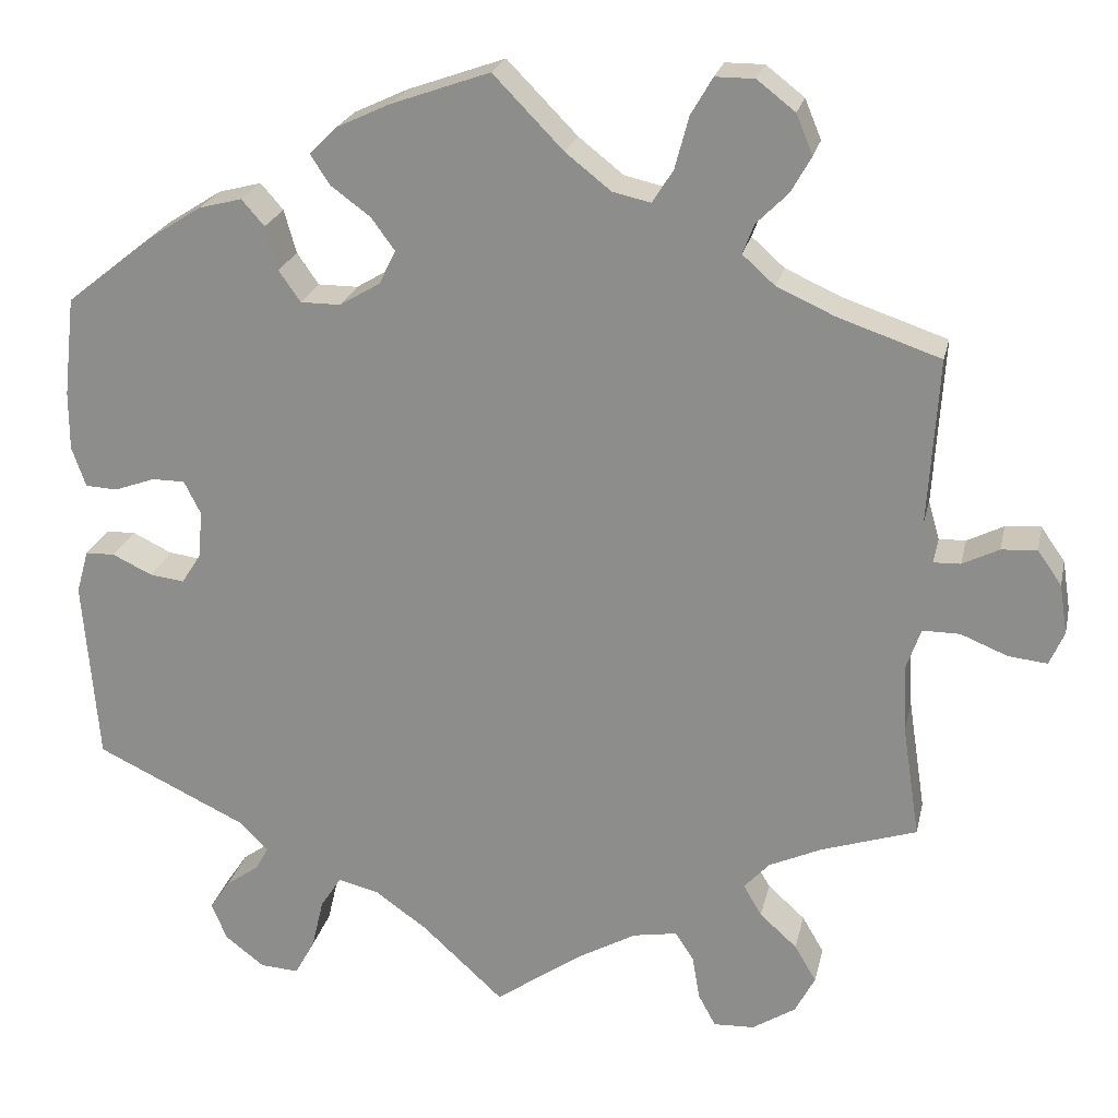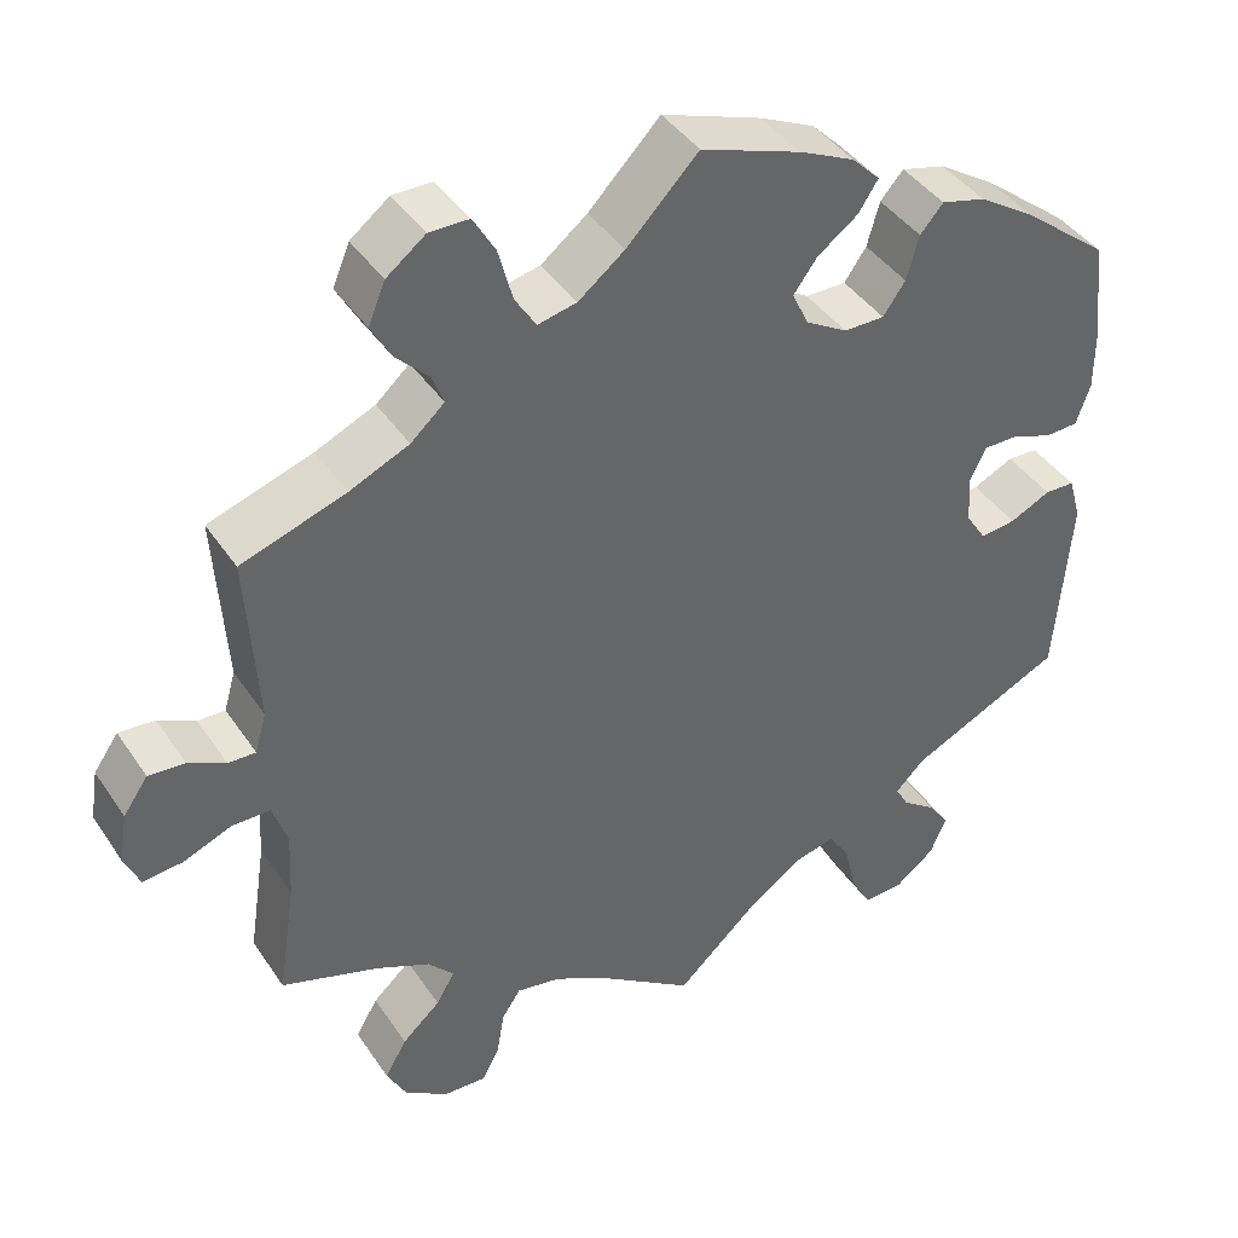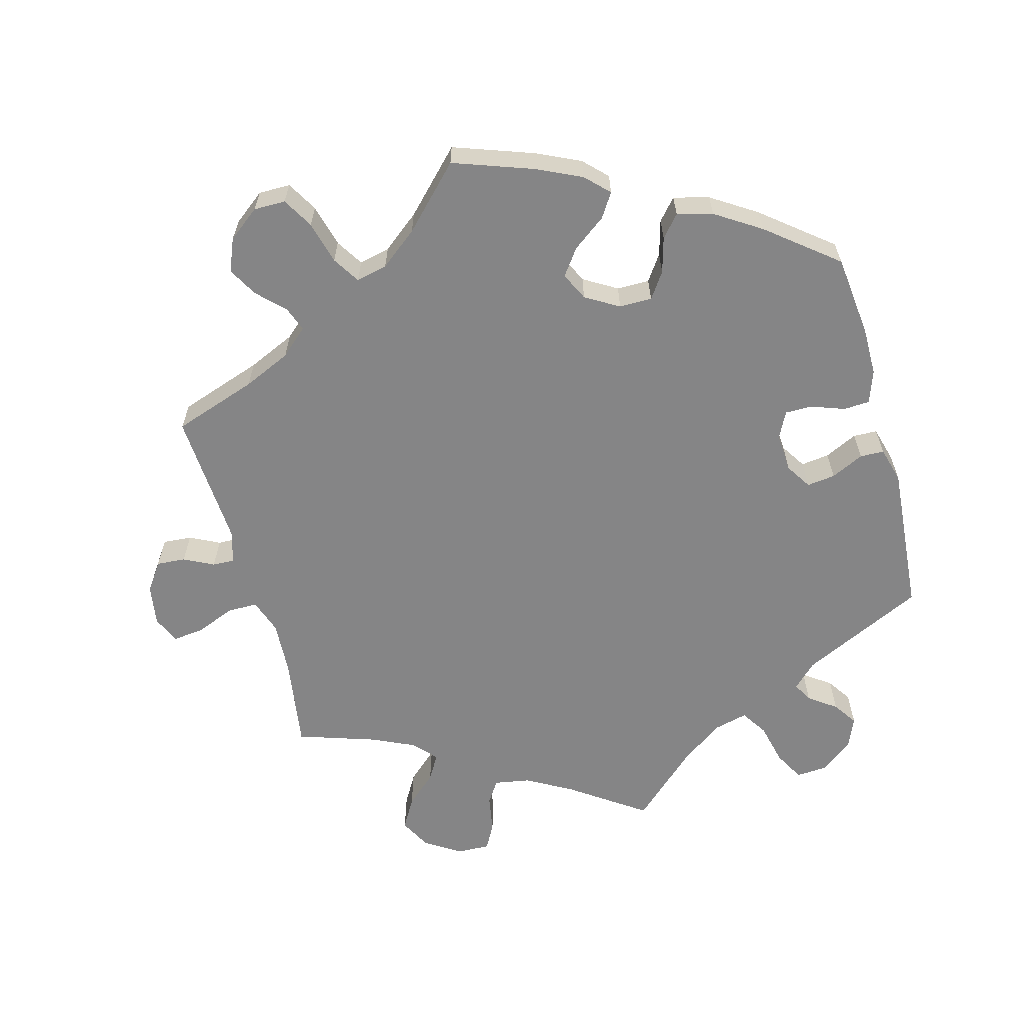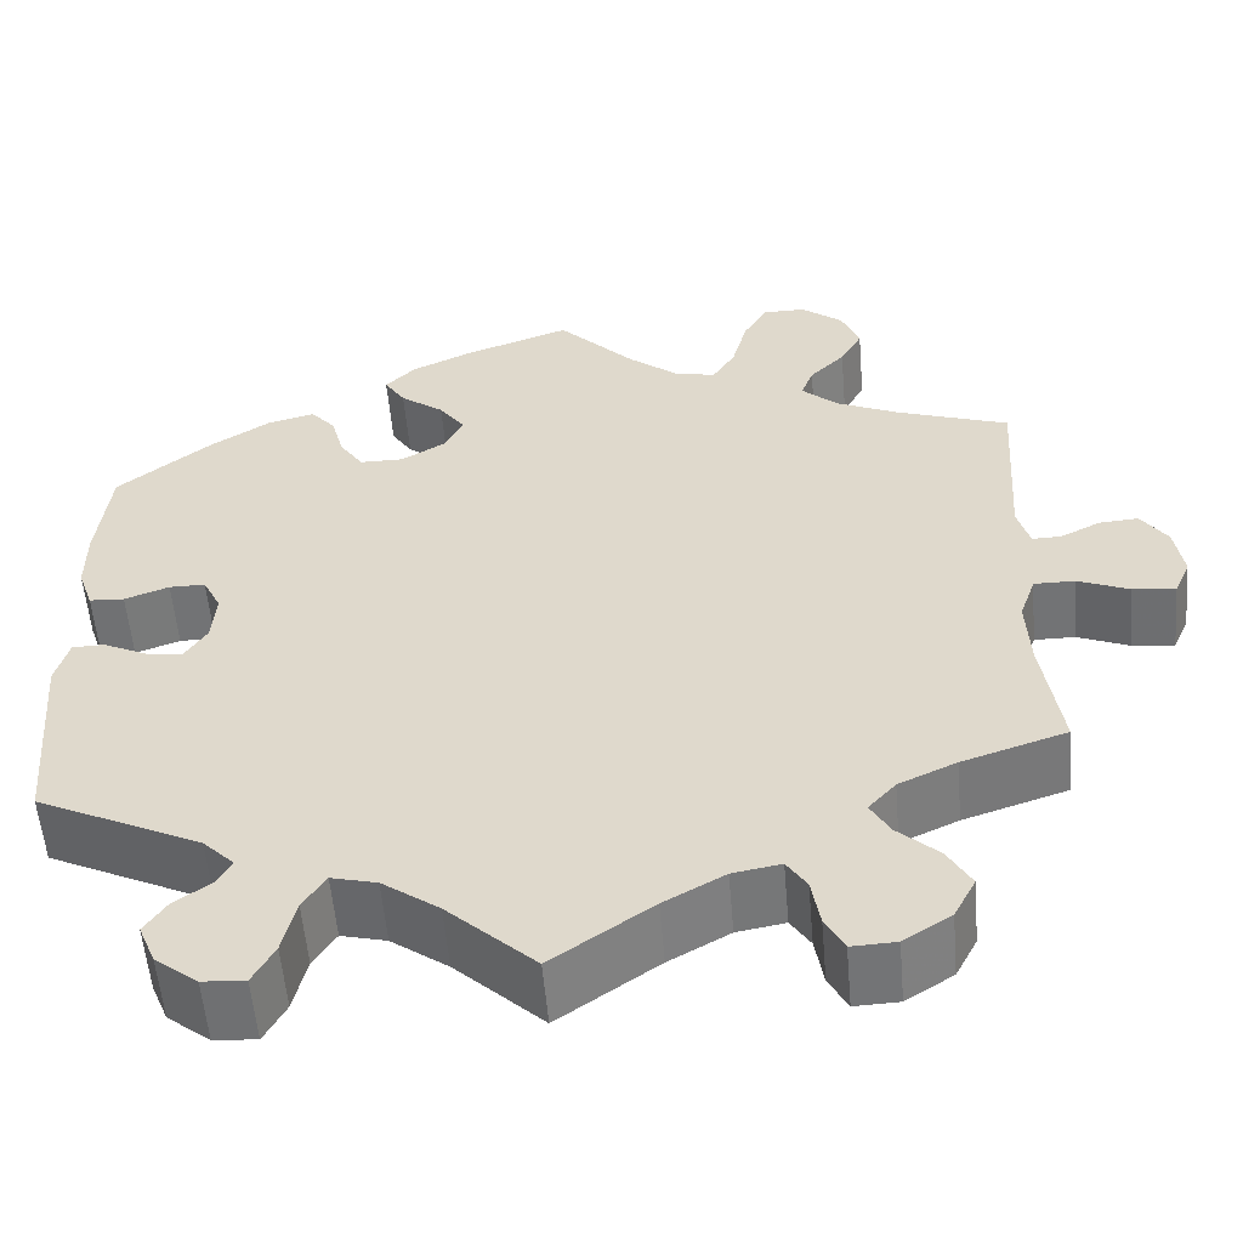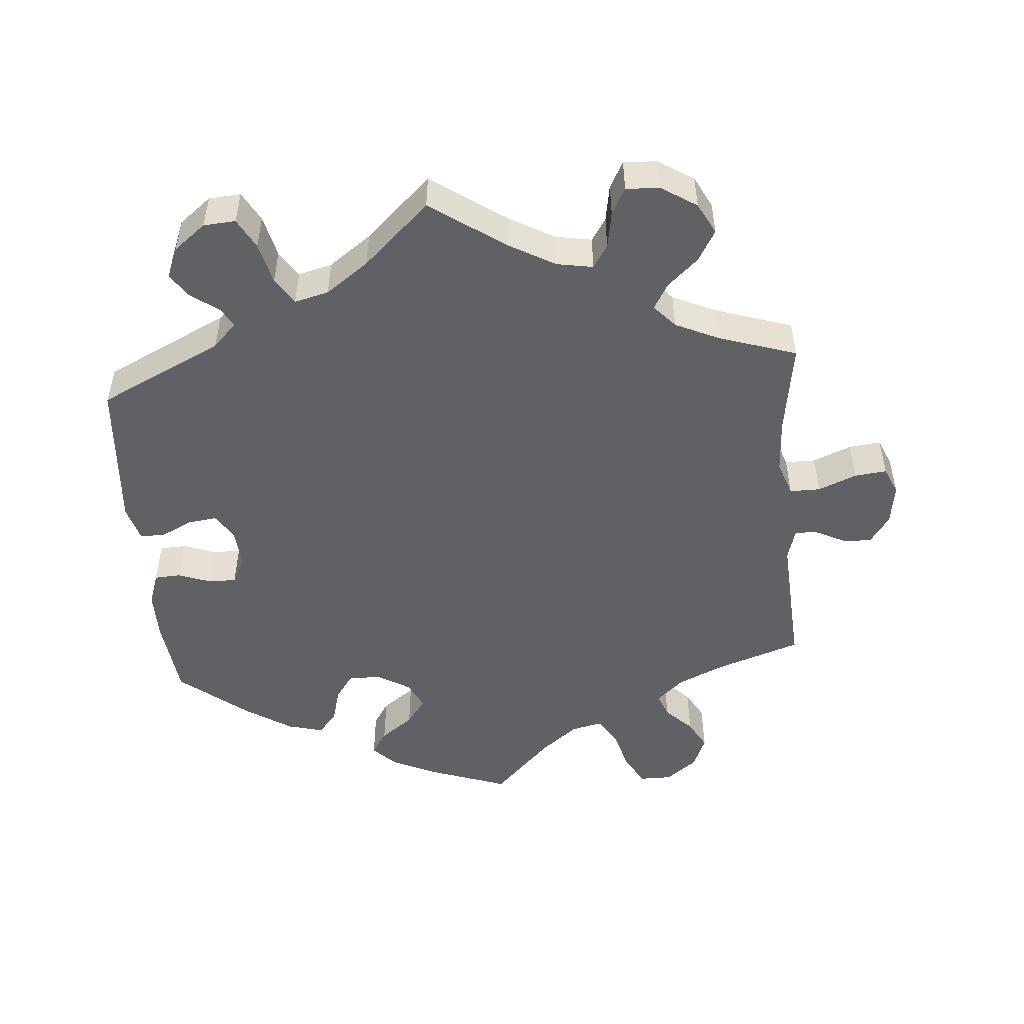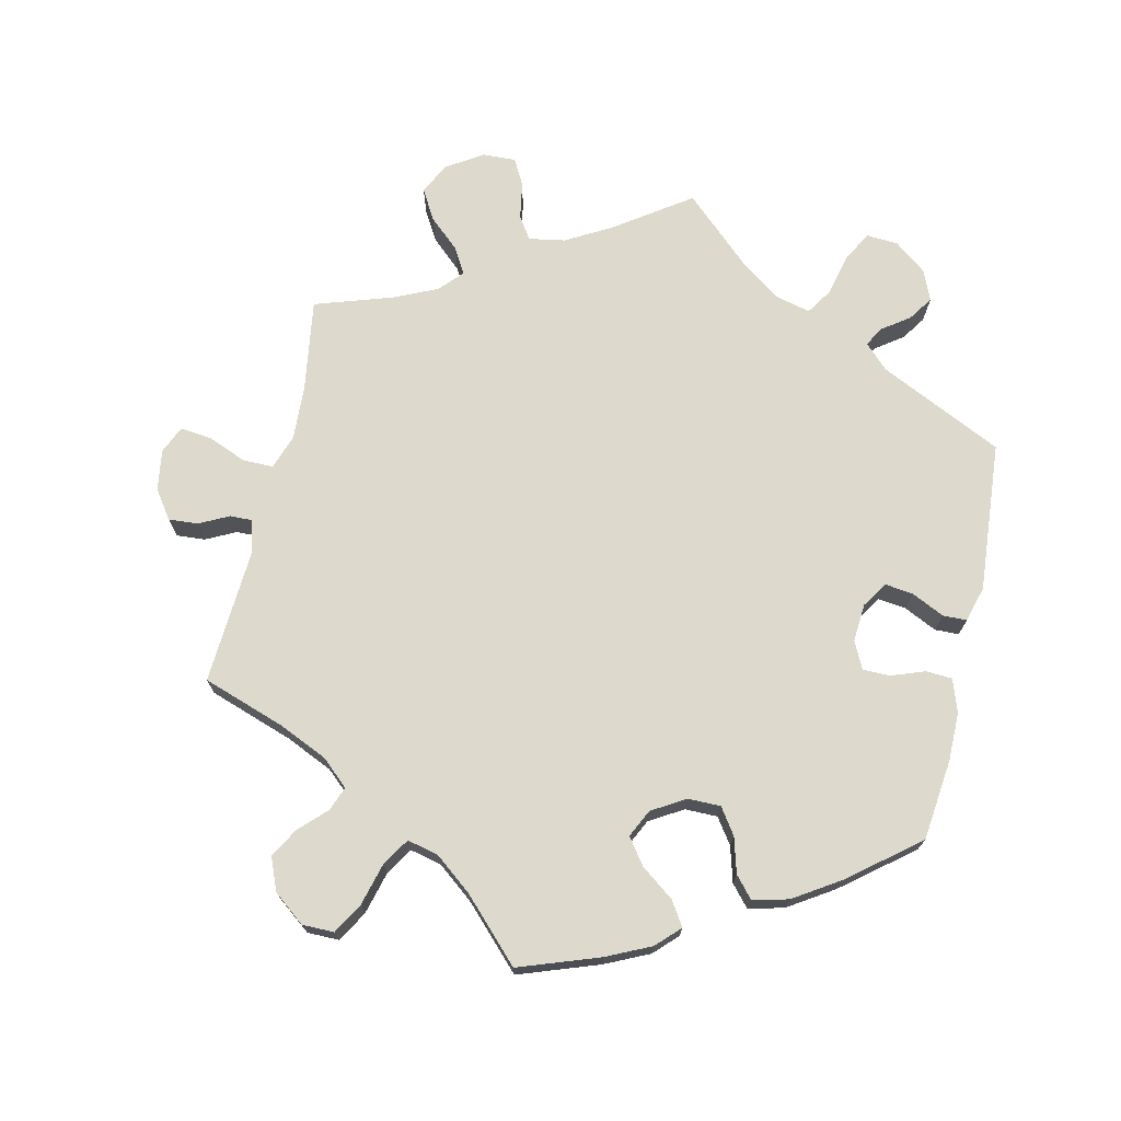
<metadata>
{"format":"obj","ext":"obj","renderer":"f3d","projection":"perspective","resolution":1024,"background":"white","views":[{"elev":22.8,"azim":-167.7,"up":"+Z"},{"elev":41.4,"azim":-30.9,"up":"+Z"},{"elev":-61.9,"azim":15.2,"up":"+Y"},{"elev":-55.7,"azim":-175.2,"up":"+Z"},{"elev":-50.0,"azim":-175.2,"up":"+Y"},{"elev":72.0,"azim":12.8,"up":"+Y"}]}
</metadata>
<code>
v -0.383 0.07 0.329
v -0.316 0.07 0.359
v -0.278 0.07 0.393
v -0.291 0.07 0.427
v -0.328 0.07 0.464
v -0.351 0.07 0.505
v -0.332 0.07 0.551
v -0.288 0.07 0.585
v -0.243 0.07 0.585
v -0.218 0.07 0.542
v -0.202 0.07 0.482
v -0.178 0.07 0.444
v -0.134 0.07 0.454
v -0.082 0.07 0.495
v -0.001 0.07 0.578
v 0.112 0.07 0.538
v 0.174 0.07 0.509
v 0.206 0.07 0.477
v 0.184 0.07 0.443
v 0.138 0.07 0.409
v 0.111 0.07 0.372
v 0.13 0.07 0.333
v 0.177 0.07 0.305
v 0.223 0.07 0.305
v 0.248 0.07 0.341
v 0.262 0.07 0.391
v 0.288 0.07 0.421
v 0.338 0.07 0.408
v 0.402 0.07 0.367
v 0.5 0.07 0.289
v 0.513 0.07 0.174
v 0.513 0.07 0.106
v 0.497 0.07 0.06
v 0.46 0.07 0.058
v 0.413 0.07 0.075
v 0.375 0.07 0.075
v 0.356 0.07 0.037
v 0.36 0.07 -0.017
v 0.383 0.07 -0.053
v 0.423 0.07 -0.048
v 0.469 0.07 -0.026
v 0.503 0.07 -0.027
v 0.517 0.07 -0.077
v 0.5 0.07 -0.289
v 0.326 0.07 -0.372
v 0.293 0.07 -0.405
v 0.308 0.07 -0.432
v 0.347 0.07 -0.46
v 0.37 0.07 -0.494
v 0.352 0.07 -0.537
v 0.307 0.07 -0.572
v 0.262 0.07 -0.575
v 0.239 0.07 -0.533
v 0.225 0.07 -0.474
v 0.201 0.07 -0.437
v 0.153 0.07 -0.449
v 0.093 0.07 -0.492
v 0 0.07 -0.578
v -0.105 0.07 -0.505
v -0.169 0.07 -0.469
v -0.22 0.07 -0.46
v -0.241 0.07 -0.492
v -0.25 0.07 -0.544
v -0.27 0.07 -0.581
v -0.317 0.07 -0.579
v -0.367 0.07 -0.547
v -0.39 0.07 -0.503
v -0.365 0.07 -0.46
v -0.322 0.07 -0.421
v -0.301 0.07 -0.385
v -0.33 0.07 -0.353
v -0.391 0.07 -0.325
v -0.501 0.07 -0.289
v -0.481 0.07 -0.159
v -0.477 0.07 -0.082
v -0.494 0.07 -0.033
v -0.537 0.07 -0.033
v -0.591 0.07 -0.055
v -0.636 0.07 -0.06
v -0.653 0.07 -0.021
v -0.644 0.07 0.036
v -0.616 0.07 0.076
v -0.575 0.07 0.073
v -0.533 0.07 0.052
v -0.502 0.07 0.051
v -0.489 0.07 0.096
v -0.501 0.07 0.289
v -0.383 0 0.329
v -0.316 0 0.359
v -0.278 0 0.393
v -0.291 0 0.427
v -0.328 0 0.464
v -0.351 0 0.505
v -0.332 0 0.551
v -0.288 0 0.585
v -0.243 0 0.585
v -0.218 0 0.542
v -0.202 0 0.482
v -0.178 0 0.444
v -0.134 0 0.454
v -0.082 0 0.495
v -0.001 0 0.578
v 0.112 0 0.538
v 0.174 0 0.509
v 0.206 0 0.477
v 0.184 0 0.443
v 0.138 0 0.409
v 0.111 0 0.372
v 0.13 0 0.333
v 0.177 0 0.305
v 0.223 0 0.305
v 0.248 0 0.341
v 0.262 0 0.391
v 0.288 0 0.421
v 0.338 0 0.408
v 0.402 0 0.367
v 0.5 0 0.289
v 0.513 0 0.174
v 0.513 0 0.106
v 0.497 0 0.06
v 0.46 0 0.058
v 0.413 0 0.075
v 0.375 0 0.075
v 0.356 0 0.037
v 0.36 0 -0.017
v 0.383 0 -0.053
v 0.423 0 -0.048
v 0.469 0 -0.026
v 0.503 0 -0.027
v 0.517 0 -0.077
v 0.5 0 -0.289
v 0.326 0 -0.372
v 0.293 0 -0.405
v 0.308 0 -0.432
v 0.347 0 -0.46
v 0.37 0 -0.494
v 0.352 0 -0.537
v 0.307 0 -0.572
v 0.262 0 -0.575
v 0.239 0 -0.533
v 0.225 0 -0.474
v 0.201 0 -0.437
v 0.153 0 -0.449
v 0.093 0 -0.492
v 0 0 -0.578
v -0.105 0 -0.505
v -0.169 0 -0.469
v -0.22 0 -0.46
v -0.241 0 -0.492
v -0.25 0 -0.544
v -0.27 0 -0.581
v -0.317 0 -0.579
v -0.367 0 -0.547
v -0.39 0 -0.503
v -0.365 0 -0.46
v -0.322 0 -0.421
v -0.301 0 -0.385
v -0.33 0 -0.353
v -0.391 0 -0.325
v -0.501 0 -0.289
v -0.481 0 -0.159
v -0.477 0 -0.082
v -0.494 0 -0.033
v -0.537 0 -0.033
v -0.591 0 -0.055
v -0.636 0 -0.06
v -0.653 0 -0.021
v -0.644 0 0.036
v -0.616 0 0.076
v -0.575 0 0.073
v -0.533 0 0.052
v -0.502 0 0.051
v -0.489 0 0.096
v -0.501 0 0.289
f 86 87 1
f 85 86 1 2
f 81 82 83 84
f 81 84 85
f 80 81 85
f 77 78 79 80
f 76 77 80 85
f 75 76 85 2
f 72 73 74
f 71 72 74 75
f 70 71 75 2
f 66 67 68 69
f 66 69 70
f 65 66 70
f 62 63 64 65
f 61 62 65 70
f 60 61 70 2
f 57 58 59
f 56 57 59 60
f 55 56 60 2
f 51 52 53 54
f 51 54 55
f 47 48 49 50
f 46 47 50 51
f 42 43 44 45
f 40 41 42 45
f 39 40 45 46
f 38 39 46
f 37 38 46
f 32 33 34 35
f 32 35 36
f 31 32 36
f 30 31 36
f 29 30 36
f 28 29 36 37
f 25 26 27 28
f 24 25 28 37
f 17 18 19 20
f 17 20 21
f 14 15 16 17
f 13 14 17 21
f 12 13 21 22
f 8 9 10 11
f 8 11 12
f 7 8 12
f 4 5 6 7
f 3 4 7 12
f 46 51 55 2
f 23 24 37 46
f 12 22 23 46
f 2 3 12 46
f 88 174 173
f 89 88 173 172
f 171 170 169 168
f 172 171 168
f 172 168 167
f 167 166 165 164
f 172 167 164 163
f 89 172 163 162
f 161 160 159
f 162 161 159 158
f 89 162 158 157
f 156 155 154 153
f 157 156 153
f 157 153 152
f 152 151 150 149
f 157 152 149 148
f 89 157 148 147
f 146 145 144
f 147 146 144 143
f 89 147 143 142
f 141 140 139 138
f 142 141 138
f 137 136 135 134
f 138 137 134 133
f 132 131 130 129
f 132 129 128 127
f 133 132 127 126
f 133 126 125
f 133 125 124
f 122 121 120 119
f 123 122 119
f 123 119 118
f 123 118 117
f 123 117 116
f 124 123 116 115
f 115 114 113 112
f 124 115 112 111
f 107 106 105 104
f 108 107 104
f 104 103 102 101
f 108 104 101 100
f 109 108 100 99
f 98 97 96 95
f 99 98 95
f 99 95 94
f 94 93 92 91
f 99 94 91 90
f 89 142 138 133
f 133 124 111 110
f 133 110 109 99
f 133 99 90 89
f 1 88 89 2
f 2 89 90 3
f 3 90 91 4
f 4 91 92 5
f 5 92 93 6
f 6 93 94 7
f 7 94 95 8
f 8 95 96 9
f 9 96 97 10
f 10 97 98 11
f 11 98 99 12
f 12 99 100 13
f 13 100 101 14
f 14 101 102 15
f 15 102 103 16
f 16 103 104 17
f 17 104 105 18
f 18 105 106 19
f 19 106 107 20
f 20 107 108 21
f 21 108 109 22
f 22 109 110 23
f 23 110 111 24
f 24 111 112 25
f 25 112 113 26
f 26 113 114 27
f 27 114 115 28
f 28 115 116 29
f 29 116 117 30
f 30 117 118 31
f 31 118 119 32
f 32 119 120 33
f 33 120 121 34
f 34 121 122 35
f 35 122 123 36
f 36 123 124 37
f 37 124 125 38
f 38 125 126 39
f 39 126 127 40
f 40 127 128 41
f 41 128 129 42
f 42 129 130 43
f 43 130 131 44
f 44 131 132 45
f 45 132 133 46
f 46 133 134 47
f 47 134 135 48
f 48 135 136 49
f 49 136 137 50
f 50 137 138 51
f 51 138 139 52
f 52 139 140 53
f 53 140 141 54
f 54 141 142 55
f 55 142 143 56
f 56 143 144 57
f 57 144 145 58
f 58 145 146 59
f 59 146 147 60
f 60 147 148 61
f 61 148 149 62
f 62 149 150 63
f 63 150 151 64
f 64 151 152 65
f 65 152 153 66
f 66 153 154 67
f 67 154 155 68
f 68 155 156 69
f 69 156 157 70
f 70 157 158 71
f 71 158 159 72
f 72 159 160 73
f 73 160 161 74
f 74 161 162 75
f 75 162 163 76
f 76 163 164 77
f 77 164 165 78
f 78 165 166 79
f 79 166 167 80
f 80 167 168 81
f 81 168 169 82
f 82 169 170 83
f 83 170 171 84
f 84 171 172 85
f 85 172 173 86
f 86 173 174 87
f 87 174 88 1

</code>
